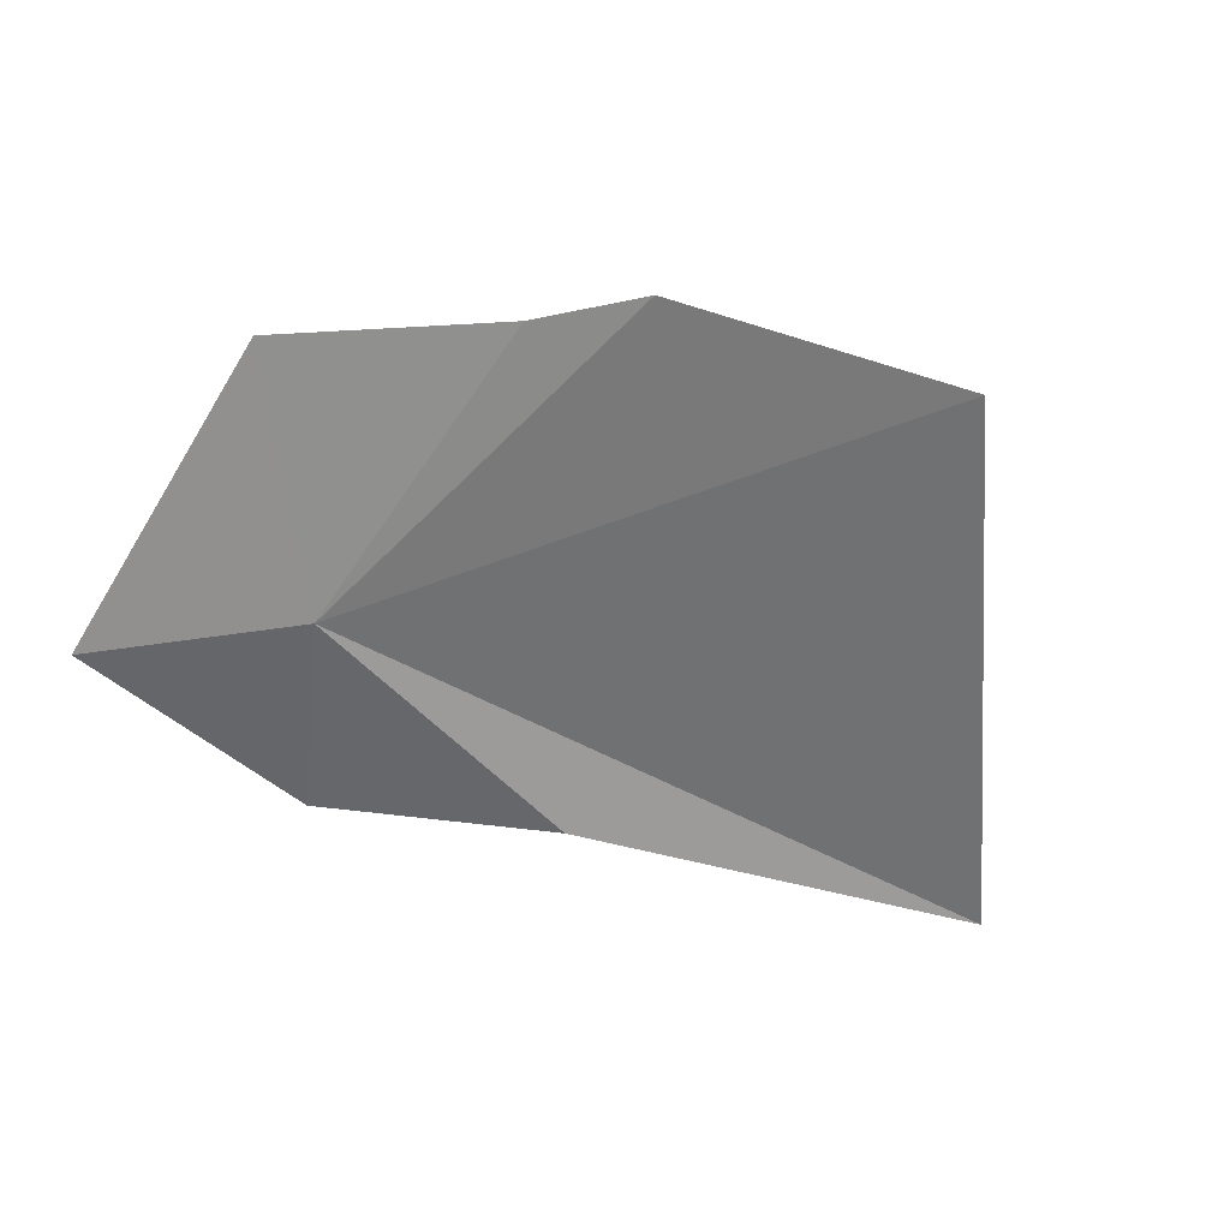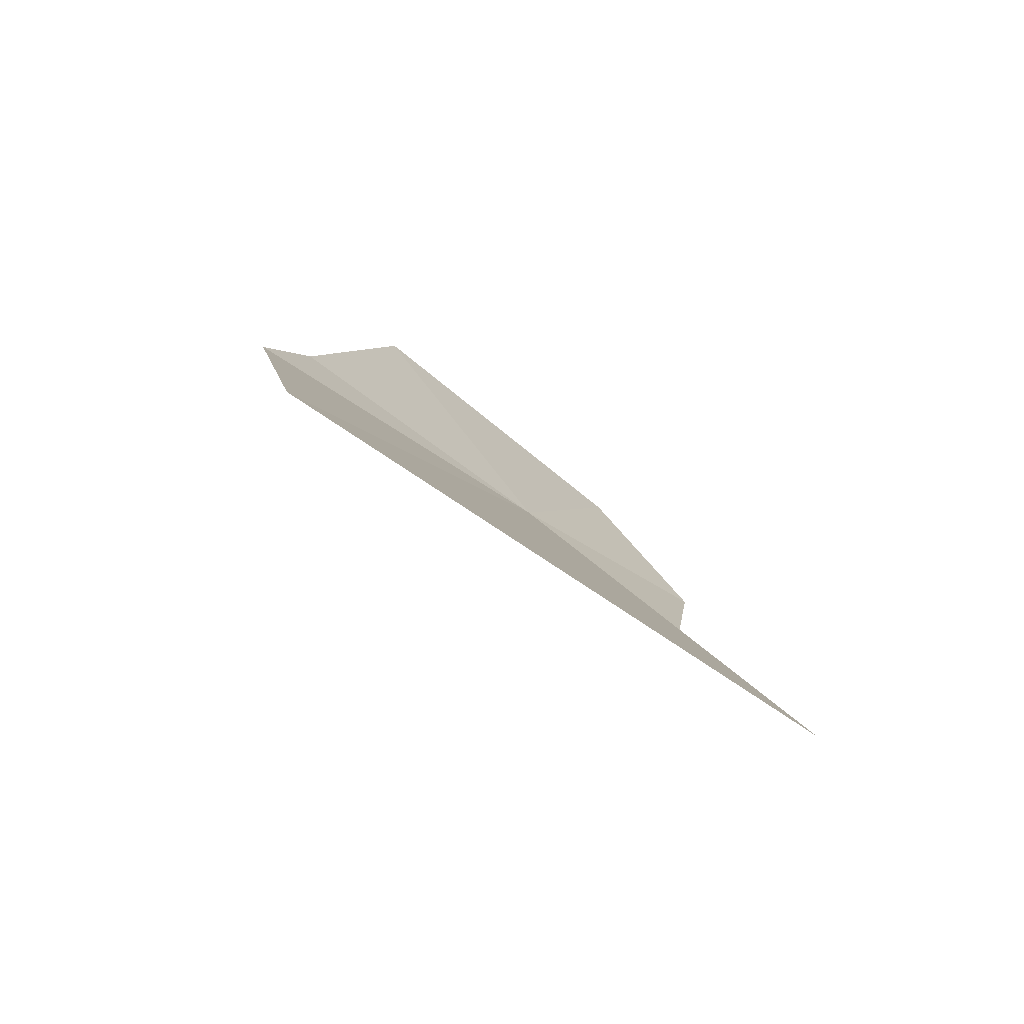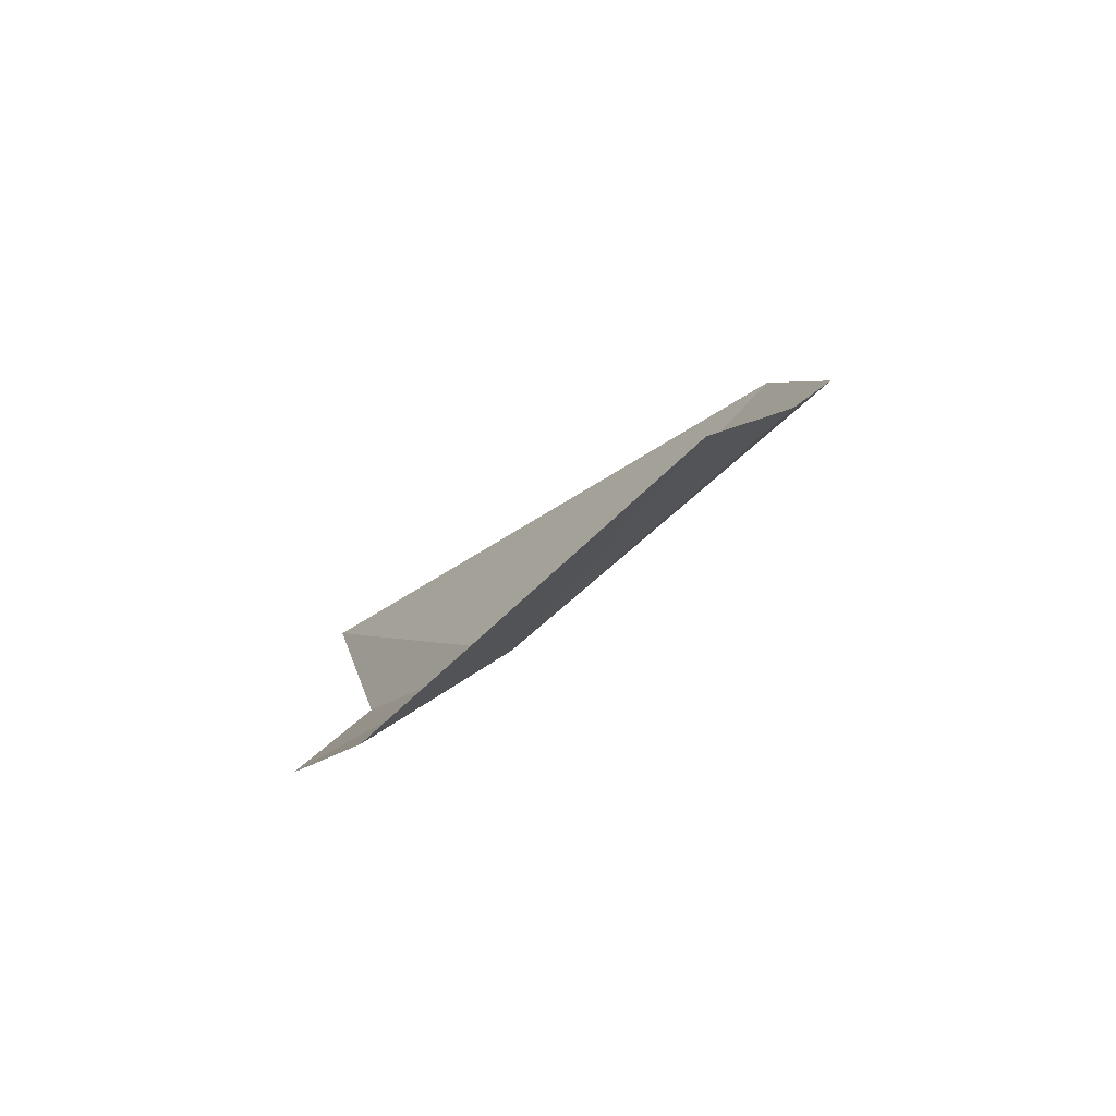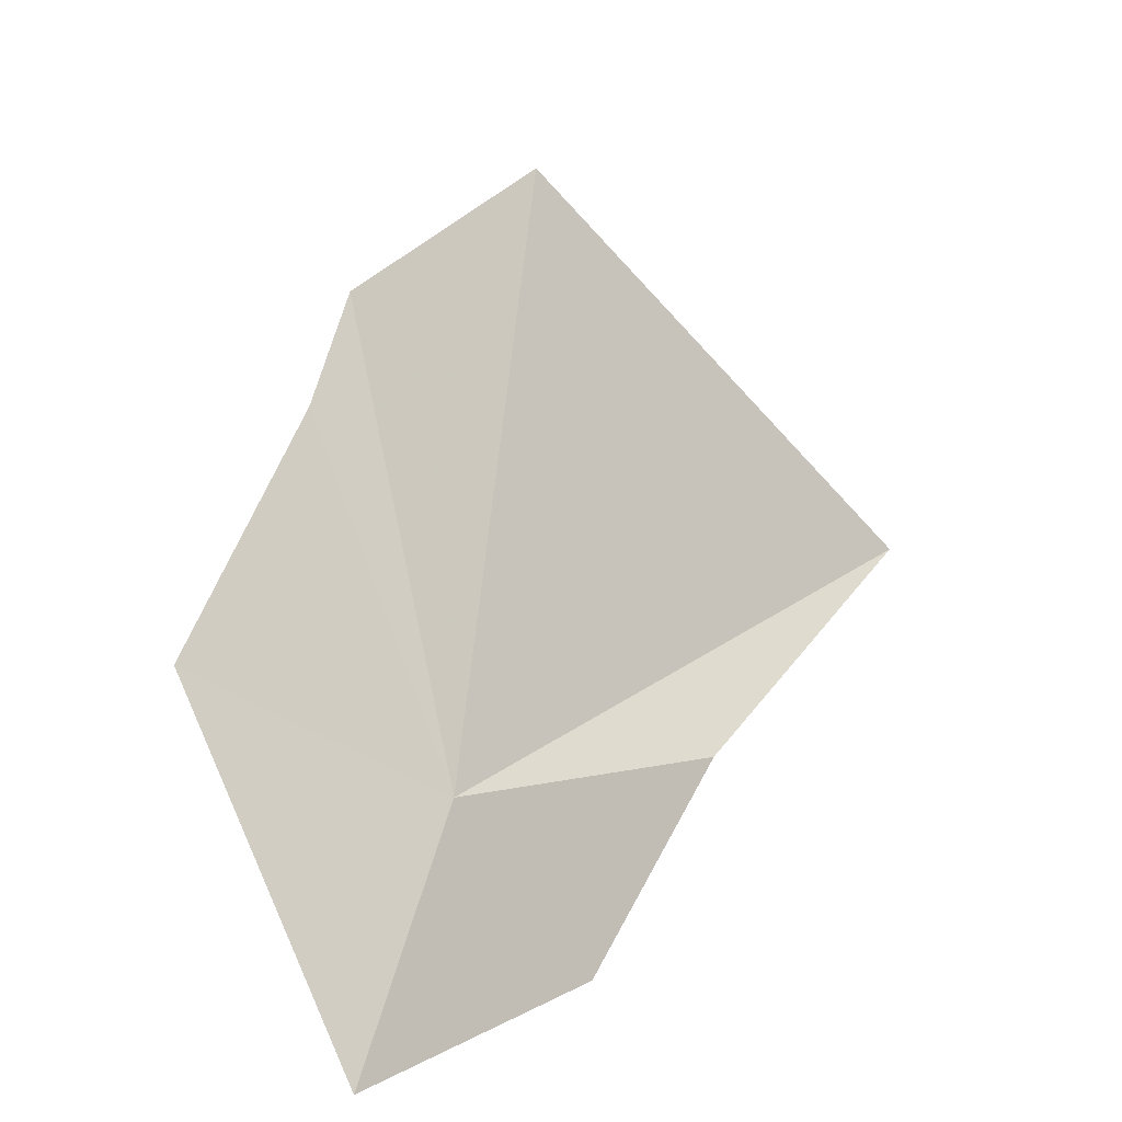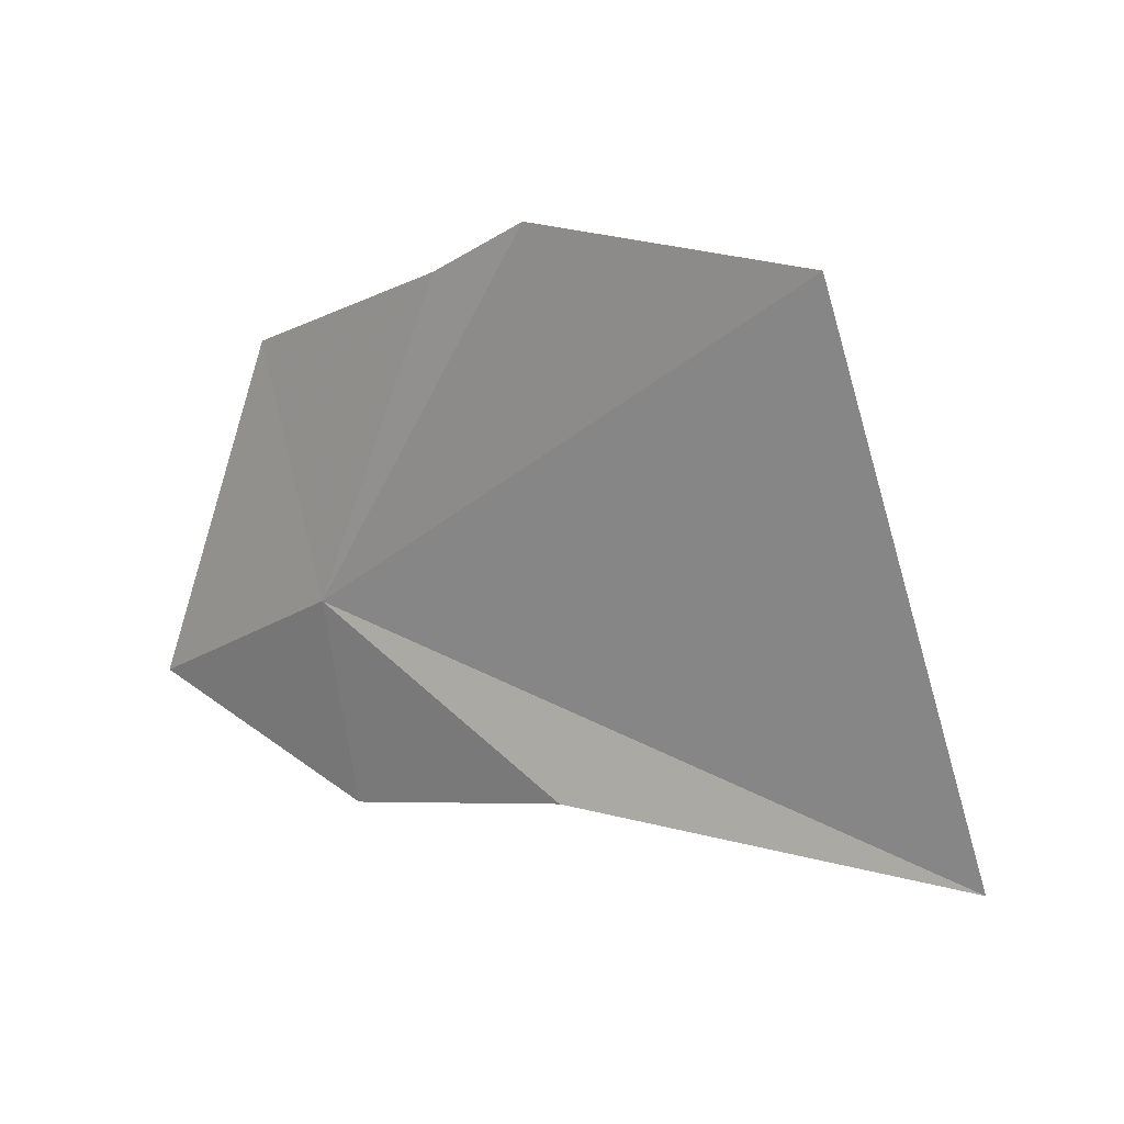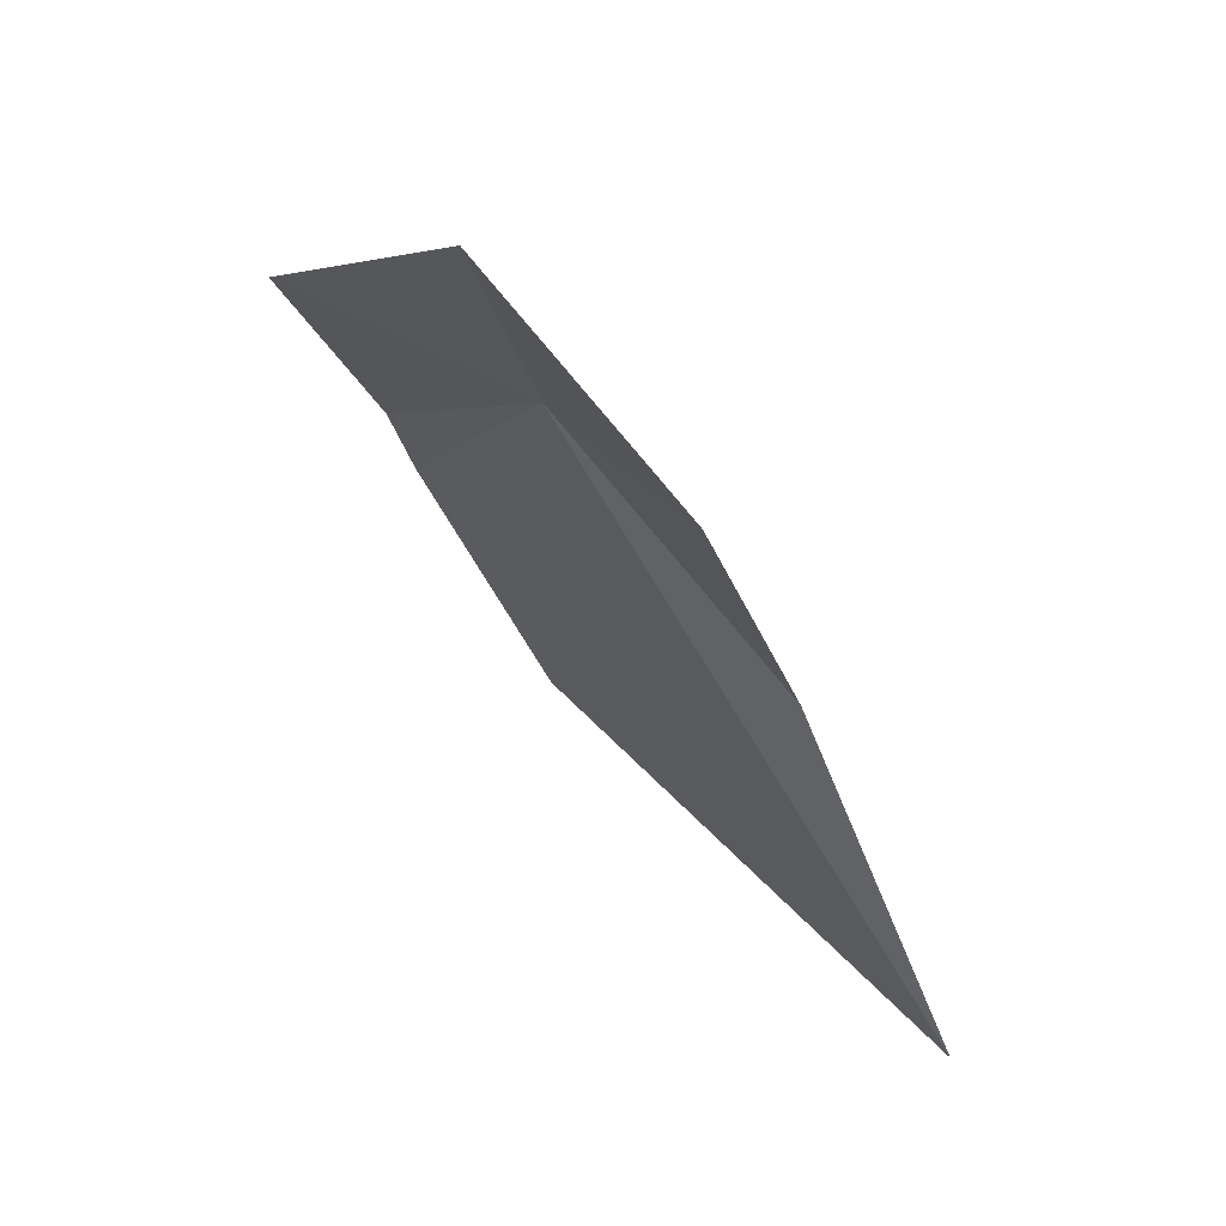
<metadata>
{"format":"obj","ext":"obj","renderer":"f3d","projection":"perspective","resolution":1024,"background":"white","views":[{"elev":-23.2,"azim":-22.3,"up":"+Y"},{"elev":-1.1,"azim":65.6,"up":"+Y"},{"elev":18.1,"azim":-110.3,"up":"+Y"},{"elev":21.3,"azim":-68.6,"up":"+Z"},{"elev":53.1,"azim":11.1,"up":"+Z"},{"elev":-65.9,"azim":-78.2,"up":"+Z"}]}
</metadata>
<code>
v -5.237 22.1 20.05
v -6.597 22.18 18.66
v -6.001 23.62 21.03
v -4.859 21.3 18.67
v -3.271 21 19.64
v -4.602 23.35 22.31
v -3.976 23.34 22.91
v -0.3281 20.52 20.2
v -1.98 22.84 23.37
f 1 3 2
f 1 2 4
f 1 4 5
f 1 6 3
f 1 7 6
f 1 5 8
f 1 9 7
f 1 8 9

</code>
